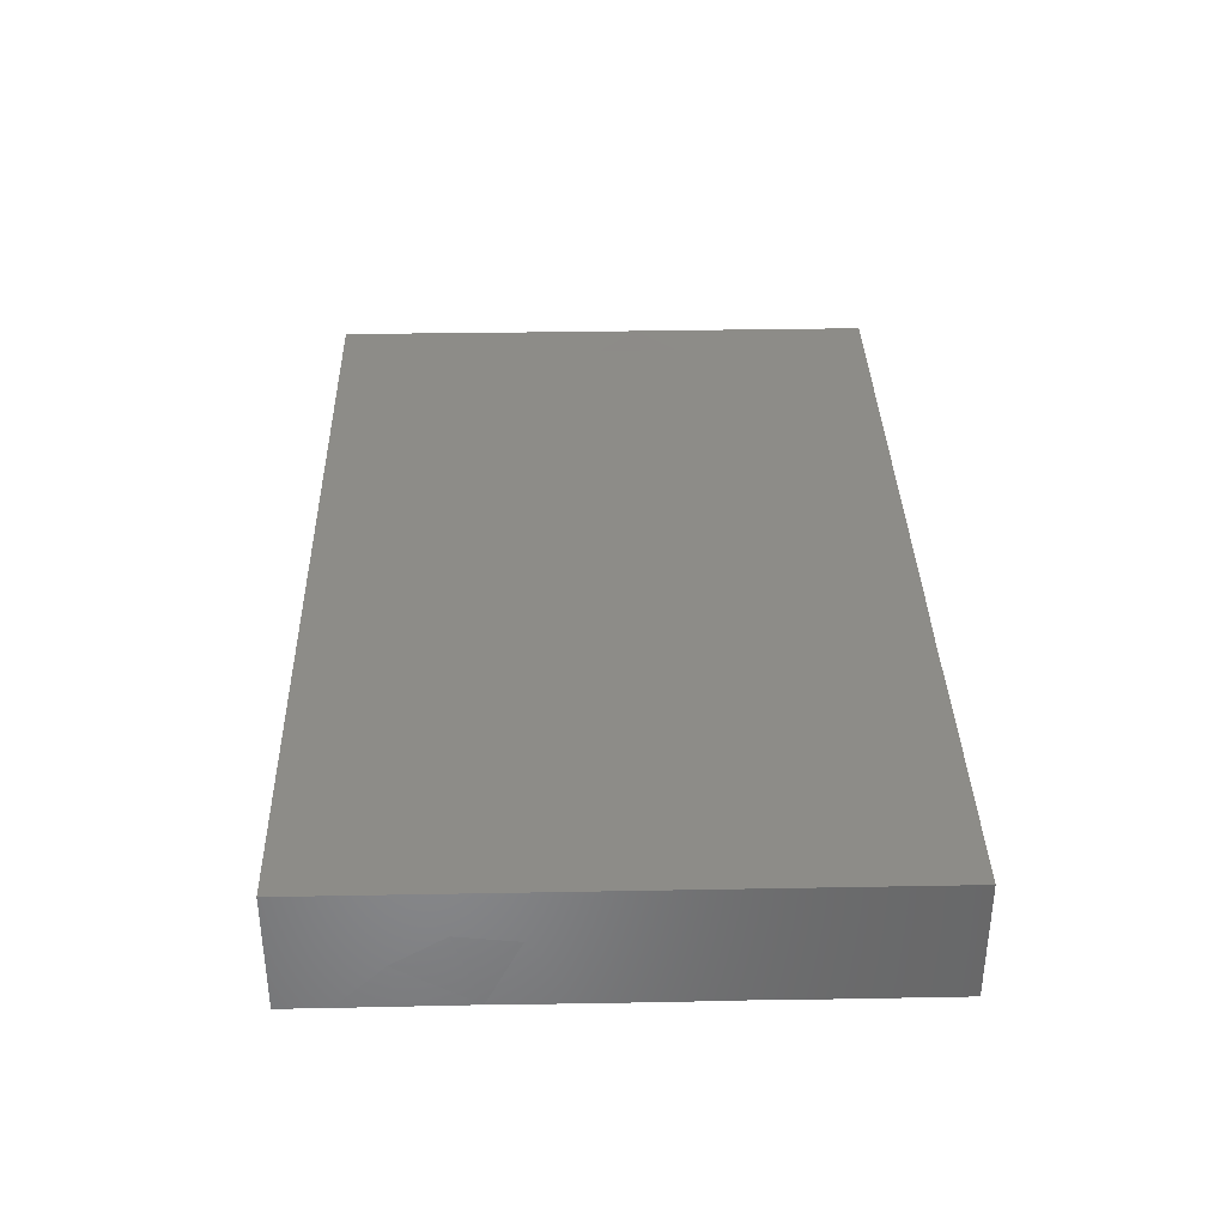
<metadata>
{"format":"stl","ext":"stl","renderer":"f3d","projection":"perspective","resolution":1024,"background":"white","views":[{"elev":35.4,"azim":88.6,"up":"+Z"}]}
</metadata>
<code>
# stl→obj: 395 verts, 786 faces
v 0.07631 -0.03146 -0.01016
v 0.06596 -0.02828 -0.01016
v 0.07625 -0.01921 -0.01016
v -0.01257 -0.04023 0.01016
v -0.006859 -0.03535 0.01016
v -0.0183 -0.02527 0.01016
v 0.0488 0.04779 -0.01016
v 0.06408 0.04063 -0.01016
v 0.05149 0.03322 -0.01016
v 0.07634 -0.03178 -0.00253
v 0.07634 -0.02332 0.002601
v 0.07634 -0.03211 0.01016
v 0.03661 0.04779 -0.01016
v 0.03974 0.03728 -0.01016
v 0.02917 0.03717 -0.01016
v -0.0366 0.04779 0.01016
v -0.02569 0.04779 0.01016
v -0.03395 0.04779 0.0005193
v -0.04684 -0.01632 -0.01016
v -0.04076 -0.02058 -0.01016
v -0.05223 -0.0245 -0.01016
v 0.02936 0.03899 0.01016
v 0.03554 0.03131 0.01016
v 0.03693 0.03889 0.01016
v 0.07634 0.03784 -0.01016
v 0.07634 0.04779 -0.0002085
v 0.07634 0.02659 -0.002042
v 0.05461 0.03683 0.01016
v 0.04874 0.03103 0.01016
v 0.05513 0.02632 0.01016
v -0.02782 -0.02275 -0.01016
v -0.03462 -0.0145 -0.01016
v -0.02771 -0.01085 -0.01016
v 0.01229 0.02059 0.01016
v 0.0183 0.0263 0.01016
v 0.0085 0.03766 0.01016
v -0.0183 0.02527 0.01016
v -0.01549 0.03711 0.01016
v -0.02289 0.03257 0.01016
v 0.07634 -0.01353 0.001397
v -0.07634 0.03807 -0.01016
v -0.06836 0.03342 -0.01016
v -0.07634 0.02834 -0.01016
v 0.06838 -0.03959 0.01016
v 0.07634 -0.03969 0.01016
v 0.06937 -0.02544 0.01016
v 0.0493 -0.003942 -0.01016
v 0.04523 0.002619 -0.01016
v 0.05133 0.008936 -0.01016
v -0.0427 0.04779 0.003687
v -0.04017 0.04779 -0.01016
v -0.0481 0.04779 -0.001642
v 0.07634 0.0185 0.01016
v 0.07634 0.03159 0.01016
v 0.06875 0.01976 0.01016
v 0.02 0.0278 -0.01016
v 0.01537 0.03666 -0.01016
v 0.03987 0.02179 -0.01016
v 0.05028 0.02064 -0.01016
v 0.0576 -0.04774 -0.01016
v 0.05916 -0.04779 0.001056
v 0.05202 -0.04779 -0.003493
v 0.02046 0.04192 -0.01016
v 0.07634 -0.03968 -0.01016
v 0.07634 -0.03859 0.001762
v 0.06356 -0.00165 -0.01016
v 0.07094 0.01227 -0.01016
v 0.07129 -0.0003292 -0.01016
v 0 0.04779 0.01016
v -0.003587 0.04779 0.003215
v -0.009138 0.04779 0.01016
v 0.01024 0.04779 0.01016
v 0.02513 0.04771 0.01016
v 0.01898 0.03716 0.01016
v -0.07634 0.04109 -0.0006606
v -0.07634 0.04779 -0.01016
v 0.03303 -0.01002 -0.01016
v 0.02524 -0.0005304 -0.01016
v 0.04111 -0.003725 -0.01016
v -0.005808 0.0005227 0.01016
v -0.01025 -0.005878 0.01016
v 0.0004158 -0.006148 0.01016
v 0.06954 0.01137 0.01016
v 0.061 0.01895 0.01016
v 0.05962 0.004754 0.01016
v -0.0183 0.04779 0.01016
v -0.06916 0.04779 -0.001059
v -0.05896 0.04779 -0.01016
v -0.06765 0.04779 -0.01016
v -0.03407 -0.02897 -0.01016
v 0.02825 -0.04779 0.01016
v 0.01979 -0.04779 0.003684
v 0.0277 -0.04779 0.003596
v 0.01136 0.003945 -0.01016
v 0.01277 -0.007063 -0.01016
v 0.003878 -0.006255 -0.01016
v 0.04536 -0.04779 0.01016
v 0.06695 -0.04779 0.01016
v 0.05797 -0.04033 0.01016
v 0.07634 0.01226 0.004
v 0.07634 0.02058 0.003523
v 0.07634 0.03969 0.01016
v 0.06564 0.03475 0.01016
v 0.06942 -0.01232 0.01016
v 0.07634 -0.01895 0.01016
v 0.008753 -0.04779 0.002786
v 0.008753 -0.04779 0.01016
v 0.0008409 -0.04779 0.004702
v -0.0488 0.04779 0.01016
v -0.06135 0.04779 0.01016
v 0.06575 -0.01775 -0.01016
v -0.01841 -0.04779 0.003173
v -0.009276 -0.04779 0.004634
v -0.01538 -0.04779 0.01016
v 0.01351 -0.03987 -0.01016
v 0.009171 -0.03235 -0.01016
v 0.02154 -0.03542 -0.01016
v 0.01566 -0.02622 -0.01016
v 0.004596 -0.04095 -0.01016
v 0.009421 -0.04779 -0.01016
v -0.002807 -0.04779 -0.01016
v 0.05733 0.01664 -0.01016
v 0.05745 -0.02269 -0.01016
v -0.05238 -0.04774 -0.01016
v -0.05668 -0.04779 -0.000515
v -0.06344 -0.04779 -0.01016
v 0.03803 0.03021 -0.01016
v 0.02876 0.02244 -0.01016
v 0.0478 -0.04038 0.01016
v -0.003448 -0.04779 0.01016
v -0.07634 0.002659 0.002351
v -0.07634 0.01316 0.001013
v -0.07634 0.0157 -0.01016
v -0.05515 0.0001092 0.01016
v -0.06856 -0.000976 0.01016
v -0.05936 -0.008063 0.01016
v 0.03656 -0.04779 0.01016
v 0.06697 -0.04777 -0.01016
v 0.0679 -0.04779 -0.002287
v -0.064 0.04048 -0.01016
v -0.05845 0.0335 -0.01016
v 0.0674 -0.03757 -0.01016
v 0.06132 -0.04219 -0.01016
v 0.0576 -0.034 -0.01016
v -0.02247 -0.02989 -0.01016
v -0.02762 -0.03566 -0.01016
v 0.0001561 -0.03083 0.01016
v -0.006061 -0.02668 0.01016
v -0.06205 0.007813 0.01016
v 0.03428 0.01421 -0.01016
v -0.006508 -0.01326 0.01016
v -0.0613 -0.04113 0.01016
v -0.07634 -0.03166 0.01016
v -0.07634 -0.03952 0.01016
v -0.06905 0.01297 0.01016
v -0.07634 0.01699 0.01015
v -0.07634 0.006165 0.01013
v -0.07634 -0.04779 -0.01016
v -0.06849 -0.0412 -0.01016
v -0.0103 -0.04779 -0.003038
v -0.07634 0.02834 0.01016
v -0.06958 0.02169 0.01016
v -0.004111 -0.00742 -0.01016
v 0.00392 -0.01452 -0.01016
v -0.01531 -0.01553 -0.01016
v -0.04749 0.03519 0.01016
v -0.04369 0.02598 0.01016
v -0.03856 0.03196 0.01016
v 0.008158 0.02843 -0.01016
v 0.004869 0.03735 -0.01016
v -0.004472 0.03252 -0.01016
v -0.002711 0.02448 -0.01016
v -0.07634 0.04779 0.01016
v 0.03669 -0.0194 -0.01016
v 0.04523 -0.02265 -0.01016
v 0.03929 -0.02827 -0.01016
v 0.06119 -0.005387 0.01016
v 0.0683 0.0006398 0.01016
v 0.03936 -0.04779 -0.01016
v -0.03672 -0.01888 0.01016
v -0.03643 -0.005037 0.01016
v -0.0488 -0.006317 0.01016
v 0.07634 -0.04779 0.002786
v -0.07634 -0.003474 -0.01016
v -0.0591 -0.003816 -0.01016
v -0.06905 -0.01639 -0.01016
v 0.005966 0.04779 -0.005329
v 0.01927 0.04779 -0.001445
v -0.02729 0.001906 -0.01016
v -0.02283 -0.004348 -0.01016
v -0.03348 -0.00416 -0.01016
v 0.07634 0.006317 0.01016
v 0.008273 -0.0229 -0.01016
v 0.02956 -0.02744 -0.01016
v 0.03279 -0.03602 -0.01016
v -0.03316 -0.04779 -0.002719
v -0.02782 -0.04779 0.01016
v -0.03967 -0.04779 0.01016
v 0.02715 -0.04131 -0.01016
v -0.01546 -0.04779 -0.01016
v -0.02593 -0.04779 -0.01016
v -0.02009 -0.04146 -0.01016
v -0.07634 -0.03462 0.003321
v -0.07634 -0.02753 -0.00233
v -0.07634 -0.0222 -0.01016
v -0.05751 0.02339 -0.01016
v -0.05222 0.01502 -0.01016
v -0.0649 0.0159 -0.01016
v -0.0366 0.04052 -0.01016
v -0.04836 0.0315 -0.01016
v -0.05291 0.04014 -0.01016
v -0.03928 0.002727 -0.01016
v -0.04687 -0.003233 -0.01016
v -0.05238 0.002619 -0.01016
v -0.04671 0.008186 -0.01016
v -0.009306 0.008869 -0.01016
v -0.003542 0.01475 -0.01016
v 0.001639 0.008675 -0.01016
v 0.04703 -0.0111 -0.01016
v 0.03546 -0.03093 0.01016
v 0.0278 -0.0402 0.01016
v 0.05733 0.04779 -0.01016
v 0.05304 0.04779 0.003684
v 0.06668 0.04779 -0.01016
v 0.06809 0.04779 0.002753
v 0.02242 -0.01143 -0.01016
v 0.03888 0.007833 -0.01016
v 0.04062 0.04779 -0.002788
v 0.0488 0.04779 0.01016
v -0.01124 0.02103 -0.01016
v -0.01506 0.01429 -0.01016
v -0.0203 0.02219 -0.01016
v -0.06995 -0.02615 -0.01016
v 0.0305 0.04779 0.0001445
v -0.01809 0.04779 -0.003219
v -0.05906 -0.03913 -0.01016
v 5.466e-05 -0.03459 -0.01016
v 0.02095 -0.04779 -0.01016
v 0.01432 -0.04779 -0.002988
v 0.07634 -0.04779 -0.01016
v -0.007227 -0.03134 -0.01016
v -0.009888 -0.04019 -0.01016
v -0.06132 0.04044 0.01016
v -0.06122 0.03144 0.01016
v -0.05112 0.02664 0.01016
v -0.01234 0.02857 -0.01016
v -0.01545 0.03937 -0.01016
v 0.0003392 0.04779 -0.01016
v 0.06951 0.03233 -0.01016
v 0.04338 -0.0348 -0.01016
v 0.04919 -0.02947 -0.01016
v 0.05171 -0.04036 -0.01016
v -0.0111 0.04779 -0.01016
v 0.07634 -0.006317 0.01016
v 0.06063 -0.01856 0.01016
v 0.0554 -0.03202 0.01016
v -0.07623 -0.04779 0.002786
v 0.0305 0.02527 0.01016
v 0.02447 0.01261 0.01016
v -0.04874 0.006093 0.01016
v 0.07634 0.0001848 0.0001117
v 0.07634 0.007008 -0.01016
v -0.002442 -0.02379 -0.01016
v -0.0488 0.04779 -0.01016
v 0.0152 0.01966 -0.01016
v -0.06867 0.04779 0.01016
v -0.02863 -1.38e-05 0.01016
v -0.0244 0.006317 0.01016
v -0.0366 0.01263 0.01016
v -0.007239 0.0347 0.01016
v -0.0061 0.02527 0.01016
v 0.02573 0.03158 0.01016
v -0.06898 -0.01269 0.01016
v -0.07624 -0.02111 0.01016
v -0.0683 -0.02268 0.01016
v -0.04703 0.02189 -0.01016
v 0.0007279 -0.01983 0.01016
v -0.03265 -0.04119 -0.01016
v 0.04891 -0.03083 0.01016
v 0.07634 0.019 -0.01008
v -0.01994 -0.006043 0.01016
v -0.01158 0.006205 0.01016
v -0.0183 0.01263 0.01016
v -0.07634 0.03278 -7.383e-05
v -0.03223 0.00974 -0.01016
v -0.06022 0.008287 -0.01016
v -0.06947 0.009876 -0.01016
v -0.05848 -0.01633 -0.01016
v 0.07634 -0.04779 0.01016
v -0.06022 -0.03098 0.01016
v -0.04654 -0.04779 -0.001816
v -0.04017 -0.04774 -0.01016
v -0.0264 0.04779 -0.003366
v -0.02297 0.04779 -0.01016
v -0.03229 0.04779 -0.01016
v -0.07634 0.0229 -0.001342
v -0.03572 0.0216 -0.01016
v -0.03964 0.01508 -0.01016
v -0.05948 0.01973 0.01016
v -0.01569 0.002487 -0.01016
v -0.02259 0.0107 -0.01016
v -0.02792 0.01813 -0.01016
v 0.0007207 0.04053 0.01016
v 0.06867 0.04779 0.01016
v 0.07634 0.04779 0.01016
v -0.07634 0.03807 0.01016
v -0.06821 0.04105 0.01016
v 7.514e-05 0.03165 0.01016
v 0.06904 0.01947 -0.01016
v -0.04276 -2.73e-05 0.01016
v -0.0124 0.01837 0.01016
v -0.0061 0.01263 0.01016
v 0.02468 -0.01916 0.01016
v 0.0122 -0.01895 0.01016
v 0.01845 -0.02518 0.01016
v -0.03112 0.03286 0.01016
v -0.0309 0.04083 0.01016
v -0.07634 -0.03291 -0.01016
v -0.07634 -0.006317 0.01016
v 0.01509 0.01187 -0.01016
v 0.02241 0.01635 -0.01016
v 0.02002 0.006594 -0.01016
v 0.0286 0.008134 -0.01016
v -0.01582 -0.03438 -0.01016
v -0.07634 -0.01946 0.002441
v -0.02402 0.03737 -0.01016
v -0.02216 0.04131 0.01016
v -0.061 -0.01895 0.01016
v 0.005988 -0.01297 0.01016
v -0.06824 0.02238 -0.01016
v 0.03045 -0.0001666 0.01016
v 0.04887 -0.006332 0.01016
v 0.04872 0.00697 0.01016
v 0.002999 -0.04779 -0.00348
v -0.0488 -0.01895 0.01016
v 0.07634 -0.006317 -0.01016
v 0.0004801 0.01903 0.01016
v 0.01098 -0.03112 0.01016
v -0.03418 -0.041 0.01016
v -0.03096 -0.03326 0.01016
v -0.03785 -0.03088 0.01016
v -0.02385 -0.04012 0.01016
v -0.02842 0.02649 -0.01016
v -0.0194 0.03083 -0.01016
v -0.03277 0.03285 -0.01016
v 0.0488 -0.01895 0.01016
v -0.04823 -0.04025 0.01016
v -0.01226 -0.01992 0.01016
v -0.0628 -0.02317 -0.01016
v 0.02415 -0.006111 0.01016
v 0.0366 -0.006317 0.01016
v 0.01473 -0.01633 -0.01016
v 0.02544 -0.03074 0.01016
v -0.04247 -0.0291 -0.01016
v -0.02553 -0.04779 -0.00136
v -0.05474 -0.0249 0.01016
v -0.04612 -0.03985 -0.01016
v -0.05168 -0.03295 -0.01016
v 0.0366 0.006317 0.01016
v 0.04256 0.01271 0.01016
v 0.0122 0.006317 0.01016
v 0.04896 0.01901 0.01016
v 0.0122 0.04779 -0.01016
v 0.0366 -0.01895 0.01016
v -0.06556 -0.03315 -0.01016
v -0.04845 -0.02977 0.01016
v 0.04578 -0.04779 0.0006799
v -0.07634 -0.008881 0.001349
v -0.04017 0.02789 -0.01016
v 0.02909 -0.01815 -0.01016
v 0.01143 -0.006545 0.01016
v 0.07634 0.04779 -0.01016
v -0.01669 -0.01266 0.01016
v -0.04838 0.01855 0.01016
v 0.06182 0.04248 0.01016
v -0.02461 0.01854 0.01016
v 0.04214 -0.02603 0.01016
v 0.03044 -0.02538 0.01016
v -0.04211 -0.009279 -0.01016
v -0.05279 -0.008409 -0.01016
v -0.05349 -0.04779 0.01016
v 0.0546 -0.01235 0.01016
v 0.02278 -0.02351 -0.01016
v -0.07634 -0.04035 -0.01016
v 0.03659 0.01899 0.01016
v -0.04227 -0.0239 0.01016
v 0.005972 -0.02516 0.01016
v -0.061 -0.04779 0.01016
v 0.07634 0.0279 -0.01016
v -0.01045 -0.003585 -0.01016
v -0.05881 -0.0298 -0.01016
v 0.03679 0.04779 0.01016
v -0.06867 -0.04779 0.01016
v -0.07634 -0.04779 0.01016
v -0.0703 -0.04779 -0.003791
f 1 2 3
f 4 5 6
f 7 8 9
f 10 11 12
f 13 14 15
f 16 17 18
f 19 20 21
f 22 23 24
f 25 26 27
f 28 29 30
f 31 32 33
f 34 35 36
f 37 38 39
f 11 3 40
f 41 42 43
f 44 45 12
f 46 44 12
f 47 48 49
f 50 51 52
f 53 54 55
f 56 57 15
f 58 9 59
f 60 61 62
f 15 57 63
f 64 10 65
f 66 67 68
f 69 70 71
f 72 70 69
f 73 74 22
f 75 76 41
f 36 74 73
f 77 78 79
f 80 81 82
f 72 36 73
f 83 84 85
f 71 86 38
f 87 88 89
f 20 32 31
f 20 31 90
f 91 92 93
f 94 95 96
f 97 98 99
f 100 101 53
f 102 103 54
f 104 46 105
f 106 107 108
f 109 52 110
f 2 111 3
f 112 113 114
f 115 116 117
f 117 116 118
f 103 55 54
f 119 120 121
f 49 59 122
f 123 111 2
f 124 125 126
f 127 58 128
f 129 97 99
f 107 130 108
f 131 132 133
f 134 135 136
f 93 137 91
f 138 139 60
f 42 140 141
f 142 143 144
f 145 146 90
f 5 147 148
f 135 134 149
f 150 58 49
f 82 81 151
f 28 24 29
f 152 153 154
f 155 156 157
f 126 158 159
f 113 112 160
f 161 156 162
f 163 164 165
f 166 167 168
f 56 169 57
f 15 63 13
f 170 169 171
f 172 171 169
f 87 76 173
f 174 175 176
f 177 178 85
f 60 62 179
f 180 181 182
f 183 65 45
f 183 64 65
f 184 185 186
f 123 2 144
f 187 72 188
f 189 190 33
f 189 33 191
f 89 76 87
f 49 122 67
f 64 1 10
f 178 192 83
f 118 116 193
f 194 195 117
f 196 197 198
f 195 199 117
f 16 18 50
f 200 201 202
f 203 153 204
f 184 186 205
f 121 113 160
f 206 207 208
f 4 114 130
f 209 210 211
f 212 213 214
f 214 215 212
f 216 217 218
f 219 123 175
f 111 47 66
f 220 221 137
f 222 7 223
f 222 26 224
f 222 223 225
f 226 78 77
f 227 48 79
f 120 119 115
f 223 228 229
f 230 231 232
f 72 187 70
f 186 233 205
f 87 110 88
f 57 169 170
f 188 73 234
f 71 235 86
f 124 126 236
f 116 119 237
f 142 64 138
f 138 143 142
f 120 238 239
f 240 64 183
f 54 26 102
f 61 98 97
f 241 237 242
f 93 239 238
f 243 244 166
f 244 245 166
f 246 247 248
f 249 9 8
f 86 235 17
f 250 251 252
f 71 253 235
f 140 42 76
f 104 254 178
f 255 256 46
f 203 257 154
f 240 183 139
f 35 74 36
f 258 35 259
f 155 157 135
f 149 155 135
f 134 182 260
f 261 262 100
f 164 193 263
f 263 193 116
f 9 58 127
f 127 14 9
f 51 264 52
f 56 265 169
f 173 266 87
f 267 268 269
f 270 38 271
f 123 144 251
f 23 272 258
f 251 144 252
f 273 274 275
f 206 276 207
f 147 277 148
f 58 59 49
f 211 210 141
f 89 140 76
f 278 202 201
f 255 279 256
f 100 280 101
f 268 281 282
f 174 176 194
f 283 268 282
f 131 133 184
f 215 214 207
f 43 284 41
f 123 47 111
f 123 219 47
f 250 195 176
f 189 212 285
f 286 184 287
f 19 21 288
f 289 183 45
f 74 272 22
f 107 106 92
f 44 289 45
f 290 153 152
f 291 124 292
f 139 138 240
f 293 294 295
f 292 278 201
f 296 133 132
f 163 218 96
f 297 298 276
f 299 162 155
f 189 300 190
f 301 300 189
f 232 301 302
f 183 289 98
f 74 35 272
f 69 303 72
f 304 305 225
f 305 26 225
f 173 306 307
f 110 266 307
f 64 240 138
f 306 161 307
f 98 289 44
f 249 8 25
f 161 162 244
f 271 308 270
f 67 122 309
f 40 261 254
f 297 302 285
f 182 310 260
f 261 100 192
f 254 261 192
f 109 243 166
f 311 283 282
f 282 312 311
f 313 314 315
f 168 269 316
f 303 308 36
f 308 303 270
f 168 316 317
f 2 142 144
f 142 2 1
f 204 205 318
f 156 161 296
f 207 286 208
f 131 319 157
f 320 321 322
f 323 322 321
f 324 241 242
f 256 279 129
f 161 244 307
f 128 321 56
f 28 229 24
f 72 73 188
f 273 136 135
f 135 319 273
f 204 325 205
f 192 100 53
f 294 326 295
f 17 327 86
f 26 222 225
f 110 307 243
f 275 328 273
f 32 191 33
f 37 311 38
f 225 223 304
f 329 82 151
f 330 133 43
f 296 43 133
f 331 332 333
f 273 319 274
f 114 197 112
f 106 108 334
f 182 136 335
f 335 180 182
f 336 261 40
f 93 92 239
f 285 212 298
f 337 271 311
f 145 90 31
f 148 6 5
f 329 151 277
f 315 314 338
f 339 340 341
f 317 16 166
f 168 317 166
f 6 340 342
f 47 49 66
f 343 326 344
f 345 326 343
f 346 279 255
f 198 339 347
f 348 6 148
f 252 144 143
f 30 84 55
f 175 251 176
f 189 285 301
f 276 298 207
f 21 349 288
f 298 215 207
f 40 105 11
f 350 351 331
f 273 328 136
f 129 99 256
f 281 268 267
f 208 133 330
f 208 287 133
f 206 208 330
f 95 226 352
f 107 353 315
f 186 185 288
f 354 21 20
f 114 342 197
f 232 344 246
f 55 84 83
f 355 201 200
f 330 42 206
f 198 197 339
f 248 253 70
f 41 76 42
f 328 275 290
f 356 328 290
f 156 296 132
f 161 284 296
f 357 358 354
f 359 360 259
f 345 209 295
f 6 180 340
f 34 361 259
f 104 105 254
f 278 354 90
f 10 3 11
f 29 362 30
f 188 363 187
f 292 357 278
f 350 364 351
f 149 134 260
f 318 365 159
f 335 356 366
f 254 105 40
f 97 367 62
f 131 184 368
f 66 49 67
f 139 183 98
f 139 98 61
f 135 157 319
f 282 281 80
f 80 361 282
f 320 94 169
f 369 276 210
f 218 217 169
f 77 370 226
f 18 51 50
f 299 149 260
f 325 153 274
f 278 357 354
f 256 44 46
f 71 38 303
f 154 153 203
f 182 134 136
f 314 350 371
f 314 371 329
f 224 372 25
f 373 348 151
f 6 348 373
f 259 371 350
f 259 350 331
f 245 374 167
f 149 299 155
f 375 103 304
f 376 283 311
f 103 28 30
f 327 39 38
f 377 364 220
f 220 364 378
f 194 370 174
f 362 84 30
f 32 379 191
f 197 196 355
f 352 193 164
f 176 195 194
f 215 298 212
f 292 196 198
f 25 372 26
f 115 117 238
f 238 117 199
f 288 185 380
f 221 353 107
f 190 165 33
f 99 44 256
f 179 195 250
f 291 381 125
f 262 280 100
f 248 187 363
f 357 124 236
f 358 357 236
f 317 316 39
f 371 82 329
f 36 337 34
f 308 337 36
f 177 332 382
f 377 279 346
f 244 299 245
f 262 261 336
f 199 195 179
f 57 363 63
f 363 57 170
f 348 277 151
f 277 348 148
f 38 270 303
f 93 179 137
f 209 264 51
f 150 128 58
f 324 165 241
f 209 211 264
f 93 238 179
f 352 226 383
f 226 370 383
f 180 373 281
f 180 6 373
f 351 382 332
f 318 384 204
f 351 332 331
f 165 145 31
f 166 245 167
f 350 314 313
f 337 311 312
f 288 380 19
f 119 116 115
f 318 233 365
f 60 139 61
f 185 184 286
f 29 385 362
f 189 191 212
f 72 303 36
f 300 231 216
f 243 307 244
f 231 300 301
f 42 141 206
f 194 383 370
f 269 168 167
f 334 121 120
f 165 324 145
f 29 23 385
f 214 286 207
f 8 222 224
f 124 291 125
f 59 9 122
f 9 309 122
f 386 335 366
f 76 75 173
f 49 227 150
f 70 253 71
f 3 111 336
f 66 68 336
f 164 263 165
f 142 1 64
f 236 126 159
f 20 379 32
f 338 147 107
f 252 60 179
f 147 338 387
f 258 259 385
f 15 14 127
f 298 297 285
f 198 291 292
f 53 55 83
f 153 275 274
f 258 385 23
f 224 26 372
f 344 232 343
f 79 78 323
f 388 125 381
f 178 254 192
f 147 387 277
f 249 389 309
f 13 7 9
f 88 52 264
f 110 87 266
f 96 218 94
f 161 306 284
f 229 304 223
f 50 109 16
f 347 152 381
f 366 341 386
f 197 342 339
f 340 339 342
f 347 366 290
f 290 366 356
f 56 321 265
f 304 229 375
f 88 264 211
f 109 110 243
f 94 320 322
f 178 177 104
f 17 317 327
f 321 320 265
f 111 66 336
f 160 355 200
f 335 328 356
f 128 56 15
f 200 121 160
f 67 262 68
f 95 352 164
f 332 85 333
f 84 333 85
f 164 96 95
f 292 124 357
f 389 27 280
f 299 244 162
f 188 13 363
f 63 363 13
f 39 316 37
f 269 167 374
f 258 272 35
f 344 247 246
f 180 267 181
f 228 7 13
f 312 282 361
f 346 382 351
f 382 255 177
f 177 255 104
f 305 102 26
f 361 337 312
f 301 232 231
f 389 249 25
f 44 99 98
f 133 287 184
f 305 103 102
f 67 309 280
f 389 25 27
f 252 143 60
f 138 60 143
f 238 199 179
f 51 295 209
f 235 253 294
f 251 175 123
f 218 163 390
f 369 297 276
f 301 285 302
f 210 276 206
f 141 210 206
f 245 299 374
f 374 299 260
f 246 230 232
f 349 391 365
f 286 214 185
f 331 359 259
f 169 94 218
f 239 334 120
f 239 106 334
f 89 88 140
f 364 377 346
f 323 78 322
f 248 70 187
f 205 233 318
f 385 360 362
f 293 235 294
f 266 173 307
f 121 334 113
f 113 334 108
f 46 104 255
f 178 83 85
f 373 151 81
f 300 216 218
f 300 218 390
f 52 88 110
f 304 103 305
f 159 365 236
f 328 335 136
f 153 290 275
f 364 346 351
f 277 314 329
f 277 387 314
f 371 259 361
f 118 383 117
f 117 383 194
f 238 120 115
f 379 20 19
f 310 182 181
f 191 379 212
f 379 213 212
f 284 75 41
f 24 23 29
f 53 83 192
f 241 263 237
f 353 221 220
f 237 263 116
f 230 217 231
f 216 231 217
f 311 37 376
f 86 327 38
f 8 224 25
f 78 95 94
f 95 78 226
f 341 347 339
f 347 341 366
f 392 22 24
f 210 209 369
f 73 22 392
f 234 73 392
f 4 130 107
f 4 107 5
f 137 279 220
f 35 34 259
f 159 384 318
f 204 384 203
f 292 201 196
f 269 376 316
f 91 221 107
f 163 165 390
f 12 45 65
f 65 10 12
f 336 68 262
f 369 343 297
f 345 343 369
f 365 391 236
f 247 294 253
f 81 281 373
f 113 130 114
f 188 234 13
f 34 337 361
f 150 321 128
f 323 321 150
f 327 317 39
f 213 380 214
f 114 4 342
f 6 342 4
f 284 43 296
f 375 28 103
f 54 53 101
f 284 306 75
f 75 306 173
f 346 255 382
f 281 81 80
f 158 257 384
f 204 153 325
f 368 325 319
f 274 319 325
f 228 392 229
f 364 313 378
f 313 364 350
f 333 360 359
f 331 333 359
f 388 126 125
f 228 234 392
f 79 48 47
f 219 79 47
f 227 79 323
f 150 227 323
f 257 393 394
f 324 242 202
f 345 295 326
f 156 132 157
f 157 132 131
f 61 97 62
f 384 257 203
f 393 388 152
f 393 152 154
f 325 368 184
f 24 229 392
f 388 393 126
f 393 395 126
f 205 325 184
f 310 269 260
f 158 384 159
f 343 232 302
f 300 390 165
f 165 190 300
f 365 233 349
f 358 391 21
f 391 349 21
f 354 358 21
f 370 77 174
f 287 208 286
f 67 280 262
f 202 242 200
f 278 146 202
f 155 162 156
f 158 126 395
f 395 257 158
f 394 393 154
f 154 257 394
f 395 393 257
f 130 113 108
f 367 97 137
f 369 209 345
f 248 170 171
f 30 55 103
f 7 228 223
f 389 280 309
f 381 152 388
f 347 381 198
f 121 200 242
f 27 101 280
f 309 9 249
f 214 380 185
f 145 324 146
f 146 324 202
f 217 172 169
f 193 352 118
f 383 118 352
f 265 320 169
f 211 141 140
f 140 88 211
f 297 343 302
f 233 186 349
f 42 330 43
f 355 196 201
f 221 91 137
f 121 242 237
f 119 121 237
f 367 179 62
f 52 109 50
f 112 355 160
f 13 234 228
f 10 1 3
f 293 18 17
f 235 293 17
f 26 54 27
f 27 54 101
f 294 247 326
f 355 112 197
f 15 127 128
f 13 9 14
f 344 326 247
f 376 37 316
f 246 172 230
f 38 311 271
f 337 308 271
f 349 186 288
f 174 219 175
f 310 181 269
f 267 269 181
f 354 20 90
f 105 12 11
f 3 336 40
f 319 131 368
f 180 386 341
f 82 361 80
f 314 387 338
f 315 353 313
f 378 313 353
f 177 85 332
f 12 105 46
f 176 251 250
f 49 48 227
f 347 290 152
f 269 374 260
f 16 109 166
f 362 360 333
f 376 269 268
f 376 268 283
f 360 385 259
f 333 84 362
f 267 180 281
f 171 246 248
f 172 246 171
f 229 28 375
f 16 317 17
f 250 252 179
f 77 79 174
f 174 79 219
f 96 164 163
f 358 236 391
f 51 18 295
f 291 198 381
f 92 106 239
f 371 361 82
f 338 107 315
f 379 380 213
f 380 379 19
f 322 78 94
f 248 363 170
f 92 91 107
f 146 278 90
f 165 31 33
f 295 18 293
f 386 180 335
f 340 180 341
f 241 165 263
f 71 303 69
f 230 172 217
f 137 179 367
f 272 23 22
f 107 147 5
f 220 378 353
f 137 97 129
f 137 129 279
f 220 279 377
f 247 253 248
f 7 222 8

</code>
